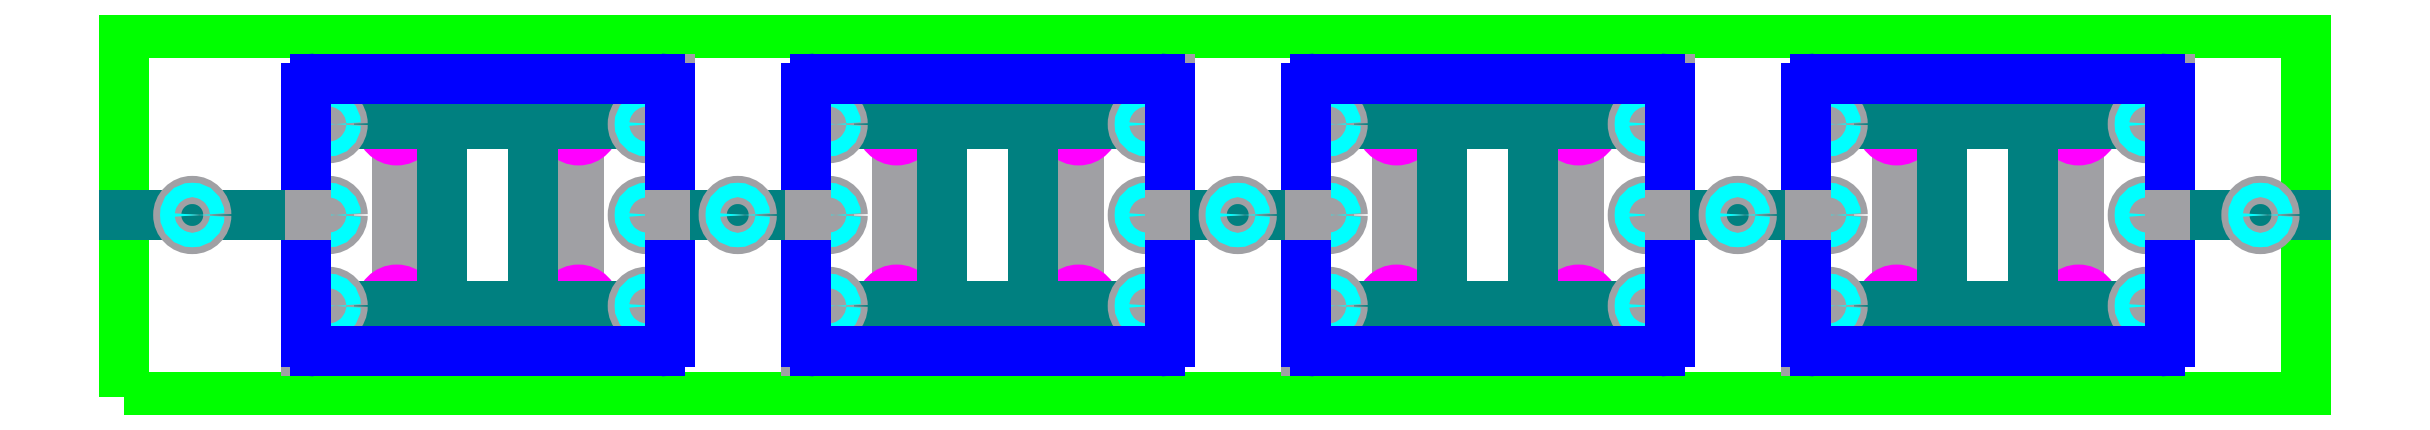
<metadata>
{"format":"dxf","ext":"dxf","renderer":"ezdxf+matplotlib","layout":"modelspace","background":"white","min_lineweight":24,"dpi":150}
</metadata>
<code>
0
SECTION
2
ENTITIES
0
LWPOLYLINE
8
material
90
    4
70
    1
43
0
10
0
20
0
10
24
20
0
10
24
20
4
10
0
20
4
0
LWPOLYLINE
8
construction_0
90
    4
70
    1
43
0
10
3
20
1
10
5
20
1
10
5
20
3
10
3
20
3
0
CIRCLE
8
1/4-20_instert_hole
10
3
20
1
40
0.1795
0
CIRCLE
8
1/4-20_instert_hole
10
3
20
3
40
0.1795
0
CIRCLE
8
1/4-20_instert_hole
10
5
20
3
40
0.1795
0
CIRCLE
8
1/4-20_instert_hole
10
5
20
1
40
0.1795
0
LINE
8
contruction_1
10
4
20
3
11
3.5
21
3
0
LINE
8
contruction_1
10
4
20
1
11
3.5
21
1
0
LINE
8
contruction_1
10
4
20
3
11
4.5
21
3
0
LINE
8
contruction_1
10
4
20
1
11
4.5
21
1
0
LINE
8
contruction_1
10
3.5
20
3
11
3.5
21
1
0
LINE
8
contruction_1
10
4.5
20
3
11
4.5
21
1
0
LINE
8
contruction_1
10
4.5
20
3
11
5
21
3
0
LINE
8
contruction_1
10
4.5
20
1
11
5
21
1
0
LINE
8
contruction_1
10
3
20
3
11
2.5
21
3
0
LINE
8
contruction_1
10
3
20
1
11
2.5
21
1
0
LINE
8
contruction_1
10
2.5
20
3
11
2.5
21
3.5
0
LINE
8
contruction_1
10
2.5
20
3
11
2.5
21
3.5
0
LINE
8
contruction_1
10
2.5
20
1
11
2.5
21
0.5
0
LINE
8
contruction_1
10
5
20
3
11
5.5
21
3
0
LINE
8
contruction_1
10
5
20
1
11
5.5
21
1
0
LINE
8
contruction_1
10
5.5
20
1
11
5.5
21
0.5
0
LINE
8
contruction_1
10
5.5
20
3
11
5.5
21
3.5
0
LINE
8
construction_0
10
5.5
20
3.5
11
6
21
3.5
0
LINE
8
construction_0
10
2.5
20
0.5
11
2
21
0.5
0
LINE
8
contruction_1
10
3.5
20
1
11
3.5
21
0.5
0
LINE
8
contruction_1
10
4.5
20
1
11
4.5
21
0.5
0
LINE
8
contruction_1
10
3.5
20
3
11
3.5
21
3.5
0
LINE
8
contruction_1
10
4.5
20
3
11
4.5
21
3.5
0
LINE
8
construction_0
10
2
20
2
11
2.25
21
2
0
CIRCLE
8
construction_0
10
2.25
20
2
40
0.155
0
LINE
8
construction_0
10
6
20
2
11
5.75
21
2
0
CIRCLE
8
construction_0
10
5.75
20
2
40
0.155
0
LINE
8
construction_0
10
2
20
1
11
2.25
21
1
0
CIRCLE
8
construction_0
10
2.25
20
1
40
0.155
0
LINE
8
construction_0
10
6
20
1
11
5.75
21
1
0
CIRCLE
8
construction_0
10
5.75
20
1
40
0.155
0
LINE
8
construction_0
10
2
20
3
11
2.25
21
3
0
LINE
8
construction_0
10
6
20
3
11
5.75
21
3
0
CIRCLE
8
construction_0
10
2.25
20
3
40
0.155
0
CIRCLE
8
construction_0
10
5.75
20
3
40
0.155
0
CIRCLE
8
4-40_insert_hole
10
2.25
20
3
40
0.079
0
CIRCLE
8
4-40_insert_hole
10
2.25
20
2
40
0.079
0
CIRCLE
8
4-40_insert_hole
10
2.25
20
1
40
0.079
0
CIRCLE
8
4-40_insert_hole
10
5.75
20
1
40
0.079
0
CIRCLE
8
4-40_insert_hole
10
5.75
20
2
40
0.079
0
CIRCLE
8
4-40_insert_hole
10
5.75
20
3
40
0.079
0
ARC
8
part_boundary
10
2.1
20
3.4
40
0.1
50
90
51
180
0
LINE
8
part_boundary
10
5.9
20
3.5
11
2.1
21
3.5
0
ARC
8
part_boundary
10
5.9
20
3.4
40
0.1
50
360
51
90
0
LINE
8
part_boundary
10
6
20
0.6
11
6
21
3.4
0
ARC
8
part_boundary
10
5.9
20
0.6
40
0.1
50
270
51
0
0
LINE
8
part_boundary
10
2
20
3.4
11
2
21
0.6
0
LINE
8
part_boundary
10
2.1
20
0.5
11
5.9
21
0.5
0
ARC
8
part_boundary
10
2.1
20
0.6
40
0.1
50
180
51
270
0
LWPOLYLINE
8
construction_0
90
    4
70
    1
43
0
10
8.5
20
1
10
10.5
20
1
10
10.5
20
3
10
8.5
20
3
0
CIRCLE
8
1/4-20_instert_hole
10
8.5
20
1
40
0.1795
0
CIRCLE
8
1/4-20_instert_hole
10
8.5
20
3
40
0.1795
0
CIRCLE
8
1/4-20_instert_hole
10
10.5
20
3
40
0.1795
0
CIRCLE
8
1/4-20_instert_hole
10
10.5
20
1
40
0.1795
0
LINE
8
contruction_1
10
9.5
20
3
11
9
21
3
0
LINE
8
contruction_1
10
9.5
20
1
11
9
21
1
0
LINE
8
contruction_1
10
9.5
20
3
11
10
21
3
0
LINE
8
contruction_1
10
9.5
20
1
11
10
21
1
0
LINE
8
contruction_1
10
9
20
3
11
9
21
1
0
LINE
8
contruction_1
10
10
20
3
11
10
21
1
0
LINE
8
contruction_1
10
10
20
3
11
10.5
21
3
0
LINE
8
contruction_1
10
10
20
1
11
10.5
21
1
0
LINE
8
contruction_1
10
8.5
20
3
11
8
21
3
0
LINE
8
contruction_1
10
8.5
20
1
11
8
21
1
0
LINE
8
contruction_1
10
8
20
3
11
8
21
3.5
0
LINE
8
contruction_1
10
8
20
3
11
8
21
3.5
0
LINE
8
contruction_1
10
8
20
1
11
8
21
0.5
0
LINE
8
contruction_1
10
10.5
20
3
11
11
21
3
0
LINE
8
contruction_1
10
10.5
20
1
11
11
21
1
0
LINE
8
contruction_1
10
11
20
1
11
11
21
0.5
0
LINE
8
contruction_1
10
11
20
3
11
11
21
3.5
0
LINE
8
construction_0
10
11
20
3.5
11
11.5
21
3.5
0
LINE
8
construction_0
10
8
20
0.5
11
7.5
21
0.5
0
LINE
8
contruction_1
10
9
20
1
11
9
21
0.5
0
LINE
8
contruction_1
10
10
20
1
11
10
21
0.5
0
LINE
8
contruction_1
10
9
20
3
11
9
21
3.5
0
LINE
8
contruction_1
10
10
20
3
11
10
21
3.5
0
LINE
8
construction_0
10
7.5
20
2
11
7.75
21
2
0
CIRCLE
8
construction_0
10
7.75
20
2
40
0.155
0
LINE
8
construction_0
10
11.5
20
2
11
11.25
21
2
0
CIRCLE
8
construction_0
10
11.25
20
2
40
0.155
0
LINE
8
construction_0
10
7.5
20
1
11
7.75
21
1
0
CIRCLE
8
construction_0
10
7.75
20
1
40
0.155
0
LINE
8
construction_0
10
11.5
20
1
11
11.25
21
1
0
CIRCLE
8
construction_0
10
11.25
20
1
40
0.155
0
LINE
8
construction_0
10
7.5
20
3
11
7.75
21
3
0
LINE
8
construction_0
10
11.5
20
3
11
11.25
21
3
0
CIRCLE
8
construction_0
10
7.75
20
3
40
0.155
0
CIRCLE
8
construction_0
10
11.25
20
3
40
0.155
0
CIRCLE
8
4-40_insert_hole
10
7.75
20
3
40
0.079
0
CIRCLE
8
4-40_insert_hole
10
7.75
20
2
40
0.079
0
CIRCLE
8
4-40_insert_hole
10
7.75
20
1
40
0.079
0
CIRCLE
8
4-40_insert_hole
10
11.25
20
1
40
0.079
0
CIRCLE
8
4-40_insert_hole
10
11.25
20
2
40
0.079
0
CIRCLE
8
4-40_insert_hole
10
11.25
20
3
40
0.079
0
ARC
8
part_boundary
10
7.6
20
3.4
40
0.1
50
90
51
180
0
LINE
8
part_boundary
10
11.4
20
3.5
11
7.6
21
3.5
0
ARC
8
part_boundary
10
11.4
20
3.4
40
0.1
50
360
51
90
0
LINE
8
part_boundary
10
11.5
20
0.6
11
11.5
21
3.4
0
ARC
8
part_boundary
10
11.4
20
0.6
40
0.1
50
270
51
0
0
LINE
8
part_boundary
10
7.5
20
3.4
11
7.5
21
0.6
0
LINE
8
part_boundary
10
7.6
20
0.5
11
11.4
21
0.5
0
ARC
8
part_boundary
10
7.6
20
0.6
40
0.1
50
180
51
270
0
LWPOLYLINE
8
construction_0
90
    4
70
    1
43
0
10
14
20
1
10
16
20
1
10
16
20
3
10
14
20
3
0
CIRCLE
8
1/4-20_instert_hole
10
14
20
1
40
0.1795
0
CIRCLE
8
1/4-20_instert_hole
10
14
20
3
40
0.1795
0
CIRCLE
8
1/4-20_instert_hole
10
16
20
3
40
0.1795
0
CIRCLE
8
1/4-20_instert_hole
10
16
20
1
40
0.1795
0
LINE
8
contruction_1
10
15
20
3
11
14.5
21
3
0
LINE
8
contruction_1
10
15
20
1
11
14.5
21
1
0
LINE
8
contruction_1
10
15
20
3
11
15.5
21
3
0
LINE
8
contruction_1
10
15
20
1
11
15.5
21
1
0
LINE
8
contruction_1
10
14.5
20
3
11
14.5
21
1
0
LINE
8
contruction_1
10
15.5
20
3
11
15.5
21
1
0
LINE
8
contruction_1
10
15.5
20
3
11
16
21
3
0
LINE
8
contruction_1
10
15.5
20
1
11
16
21
1
0
LINE
8
contruction_1
10
14
20
3
11
13.5
21
3
0
LINE
8
contruction_1
10
14
20
1
11
13.5
21
1
0
LINE
8
contruction_1
10
13.5
20
3
11
13.5
21
3.5
0
LINE
8
contruction_1
10
13.5
20
3
11
13.5
21
3.5
0
LINE
8
contruction_1
10
13.5
20
1
11
13.5
21
0.5
0
LINE
8
contruction_1
10
16
20
3
11
16.5
21
3
0
LINE
8
contruction_1
10
16
20
1
11
16.5
21
1
0
LINE
8
contruction_1
10
16.5
20
1
11
16.5
21
0.5
0
LINE
8
contruction_1
10
16.5
20
3
11
16.5
21
3.5
0
LINE
8
construction_0
10
16.5
20
3.5
11
17
21
3.5
0
LINE
8
construction_0
10
13.5
20
0.5
11
13
21
0.5
0
LINE
8
contruction_1
10
14.5
20
1
11
14.5
21
0.5
0
LINE
8
contruction_1
10
15.5
20
1
11
15.5
21
0.5
0
LINE
8
contruction_1
10
14.5
20
3
11
14.5
21
3.5
0
LINE
8
contruction_1
10
15.5
20
3
11
15.5
21
3.5
0
LINE
8
construction_0
10
13
20
2
11
13.25
21
2
0
CIRCLE
8
construction_0
10
13.25
20
2
40
0.155
0
LINE
8
construction_0
10
17
20
2
11
16.75
21
2
0
CIRCLE
8
construction_0
10
16.75
20
2
40
0.155
0
LINE
8
construction_0
10
13
20
1
11
13.25
21
1
0
CIRCLE
8
construction_0
10
13.25
20
1
40
0.155
0
LINE
8
construction_0
10
17
20
1
11
16.75
21
1
0
CIRCLE
8
construction_0
10
16.75
20
1
40
0.155
0
LINE
8
construction_0
10
13
20
3
11
13.25
21
3
0
LINE
8
construction_0
10
17
20
3
11
16.75
21
3
0
CIRCLE
8
construction_0
10
13.25
20
3
40
0.155
0
CIRCLE
8
construction_0
10
16.75
20
3
40
0.155
0
CIRCLE
8
4-40_insert_hole
10
13.25
20
3
40
0.079
0
CIRCLE
8
4-40_insert_hole
10
13.25
20
2
40
0.079
0
CIRCLE
8
4-40_insert_hole
10
13.25
20
1
40
0.079
0
CIRCLE
8
4-40_insert_hole
10
16.75
20
1
40
0.079
0
CIRCLE
8
4-40_insert_hole
10
16.75
20
2
40
0.079
0
CIRCLE
8
4-40_insert_hole
10
16.75
20
3
40
0.079
0
ARC
8
part_boundary
10
13.1
20
3.4
40
0.1
50
90
51
180
0
LINE
8
part_boundary
10
16.9
20
3.5
11
13.1
21
3.5
0
ARC
8
part_boundary
10
16.9
20
3.4
40
0.1
50
360
51
90
0
LINE
8
part_boundary
10
17
20
0.6
11
17
21
3.4
0
ARC
8
part_boundary
10
16.9
20
0.6
40
0.1
50
270
51
0
0
LINE
8
part_boundary
10
13
20
3.4
11
13
21
0.6
0
LINE
8
part_boundary
10
13.1
20
0.5
11
16.9
21
0.5
0
ARC
8
part_boundary
10
13.1
20
0.6
40
0.1
50
180
51
270
0
LWPOLYLINE
8
construction_0
90
    4
70
    1
43
0
10
19.5
20
1
10
21.5
20
1
10
21.5
20
3
10
19.5
20
3
0
CIRCLE
8
1/4-20_instert_hole
10
19.5
20
1
40
0.1795
0
CIRCLE
8
1/4-20_instert_hole
10
19.5
20
3
40
0.1795
0
CIRCLE
8
1/4-20_instert_hole
10
21.5
20
3
40
0.1795
0
CIRCLE
8
1/4-20_instert_hole
10
21.5
20
1
40
0.1795
0
LINE
8
contruction_1
10
20.5
20
3
11
20
21
3
0
LINE
8
contruction_1
10
20.5
20
1
11
20
21
1
0
LINE
8
contruction_1
10
20.5
20
3
11
21
21
3
0
LINE
8
contruction_1
10
20.5
20
1
11
21
21
1
0
LINE
8
contruction_1
10
20
20
3
11
20
21
1
0
LINE
8
contruction_1
10
21
20
3
11
21
21
1
0
LINE
8
contruction_1
10
21
20
3
11
21.5
21
3
0
LINE
8
contruction_1
10
21
20
1
11
21.5
21
1
0
LINE
8
contruction_1
10
19.5
20
3
11
19
21
3
0
LINE
8
contruction_1
10
19.5
20
1
11
19
21
1
0
LINE
8
contruction_1
10
19
20
3
11
19
21
3.5
0
LINE
8
contruction_1
10
19
20
3
11
19
21
3.5
0
LINE
8
contruction_1
10
19
20
1
11
19
21
0.5
0
LINE
8
contruction_1
10
21.5
20
3
11
22
21
3
0
LINE
8
contruction_1
10
21.5
20
1
11
22
21
1
0
LINE
8
contruction_1
10
22
20
1
11
22
21
0.5
0
LINE
8
contruction_1
10
22
20
3
11
22
21
3.5
0
LINE
8
construction_0
10
22
20
3.5
11
22.5
21
3.5
0
LINE
8
construction_0
10
19
20
0.5
11
18.5
21
0.5
0
LINE
8
contruction_1
10
20
20
1
11
20
21
0.5
0
LINE
8
contruction_1
10
21
20
1
11
21
21
0.5
0
LINE
8
contruction_1
10
20
20
3
11
20
21
3.5
0
LINE
8
contruction_1
10
21
20
3
11
21
21
3.5
0
LINE
8
construction_0
10
18.5
20
2
11
18.75
21
2
0
CIRCLE
8
construction_0
10
18.75
20
2
40
0.155
0
LINE
8
construction_0
10
22.5
20
2
11
22.25
21
2
0
CIRCLE
8
construction_0
10
22.25
20
2
40
0.155
0
LINE
8
construction_0
10
18.5
20
1
11
18.75
21
1
0
CIRCLE
8
construction_0
10
18.75
20
1
40
0.155
0
LINE
8
construction_0
10
22.5
20
1
11
22.25
21
1
0
CIRCLE
8
construction_0
10
22.25
20
1
40
0.155
0
LINE
8
construction_0
10
18.5
20
3
11
18.75
21
3
0
LINE
8
construction_0
10
22.5
20
3
11
22.25
21
3
0
CIRCLE
8
construction_0
10
18.75
20
3
40
0.155
0
CIRCLE
8
construction_0
10
22.25
20
3
40
0.155
0
CIRCLE
8
4-40_insert_hole
10
18.75
20
3
40
0.079
0
CIRCLE
8
4-40_insert_hole
10
18.75
20
2
40
0.079
0
CIRCLE
8
4-40_insert_hole
10
18.75
20
1
40
0.079
0
CIRCLE
8
4-40_insert_hole
10
22.25
20
1
40
0.079
0
CIRCLE
8
4-40_insert_hole
10
22.25
20
2
40
0.079
0
CIRCLE
8
4-40_insert_hole
10
22.25
20
3
40
0.079
0
ARC
8
part_boundary
10
18.6
20
3.4
40
0.1
50
90
51
180
0
LINE
8
part_boundary
10
22.4
20
3.5
11
18.6
21
3.5
0
ARC
8
part_boundary
10
22.4
20
3.4
40
0.1
50
360
51
90
0
LINE
8
part_boundary
10
22.5
20
0.6
11
22.5
21
3.4
0
ARC
8
part_boundary
10
22.4
20
0.6
40
0.1
50
270
51
0
0
LINE
8
part_boundary
10
18.5
20
3.4
11
18.5
21
0.6
0
LINE
8
part_boundary
10
18.6
20
0.5
11
22.4
21
0.5
0
ARC
8
part_boundary
10
18.6
20
0.6
40
0.1
50
180
51
270
0
LINE
8
construction_0
10
11.5
20
2
11
12
21
2
0
LINE
8
construction_0
10
6
20
2
11
6.5
21
2
0
LINE
8
construction_0
10
17
20
2
11
17.5
21
2
0
LINE
8
construction_0
10
22.5
20
2
11
23
21
2
0
LINE
8
construction_0
10
7.5
20
2
11
7
21
2
0
LINE
8
construction_0
10
13
20
2
11
12.5
21
2
0
LINE
8
construction_0
10
18.5
20
2
11
18
21
2
0
LINE
8
construction_0
10
2
20
2
11
1.5
21
2
0
LINE
8
contruction_1
10
6.5
20
2
11
7
21
2
0
LINE
8
contruction_1
10
12
20
2
11
12.5
21
2
0
LINE
8
contruction_1
10
17.5
20
2
11
18
21
2
0
LINE
8
contruction_1
10
23
20
2
11
24
21
2
0
LINE
8
contruction_1
10
1.5
20
2
11
0
21
2
0
CIRCLE
8
construction_0
10
0.75
20
2
40
0.155
0
CIRCLE
8
4-40_insert_hole
10
0.75
20
2
40
0.079
0
CIRCLE
8
construction_0
10
6.75
20
2
40
0.155
0
CIRCLE
8
4-40_insert_hole
10
6.75
20
2
40
0.079
0
CIRCLE
8
construction_0
10
12.25
20
2
40
0.155
0
CIRCLE
8
4-40_insert_hole
10
12.25
20
2
40
0.079
0
CIRCLE
8
construction_0
10
17.75
20
2
40
0.155
0
CIRCLE
8
4-40_insert_hole
10
17.75
20
2
40
0.079
0
CIRCLE
8
construction_0
10
23.5
20
2
40
0.155
0
CIRCLE
8
4-40_insert_hole
10
23.5
20
2
40
0.079
0
ENDSEC
0
EOF

</code>
